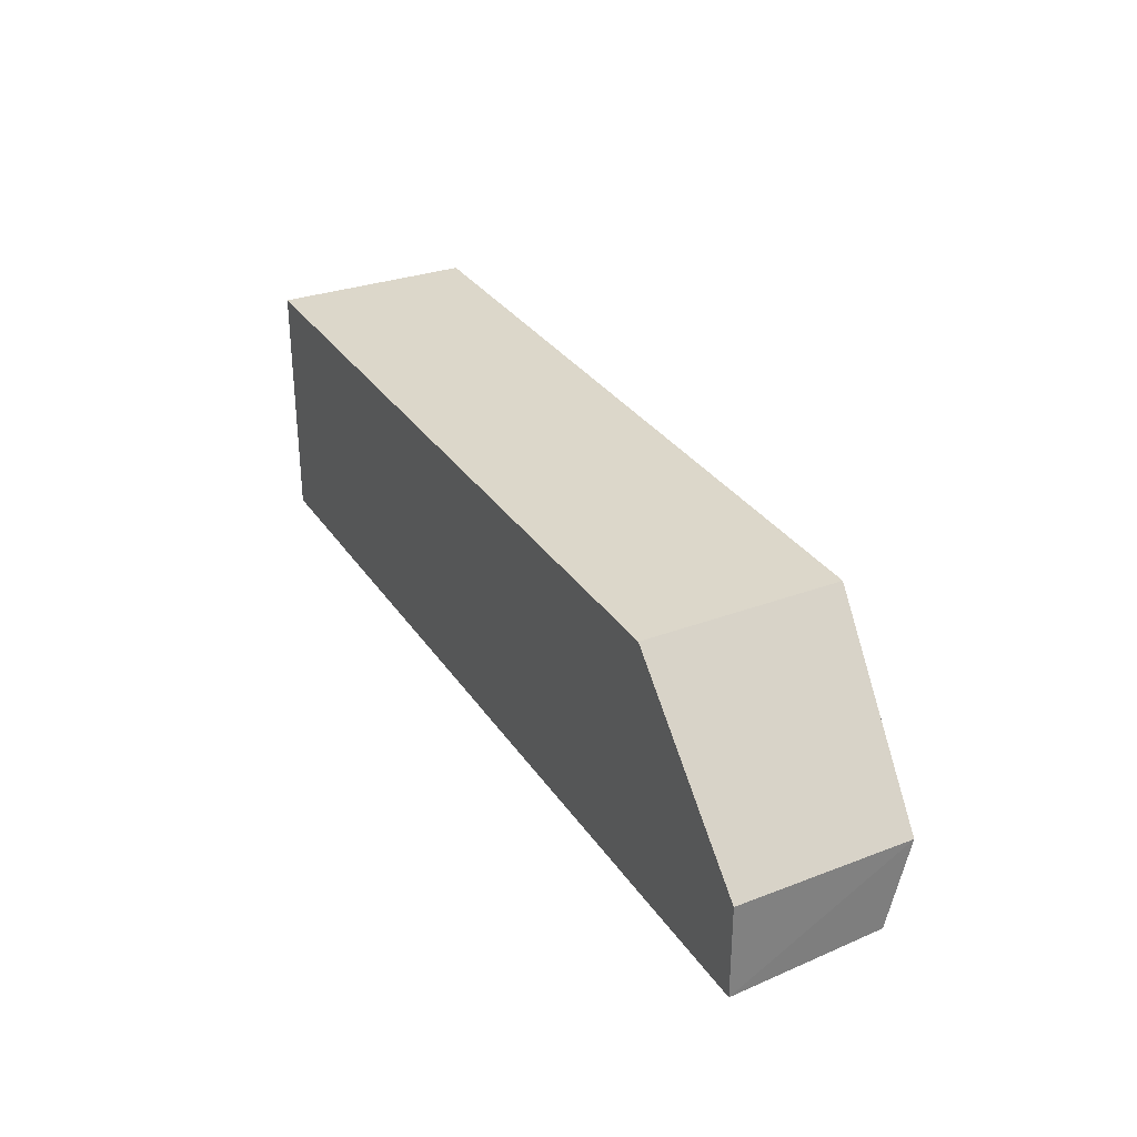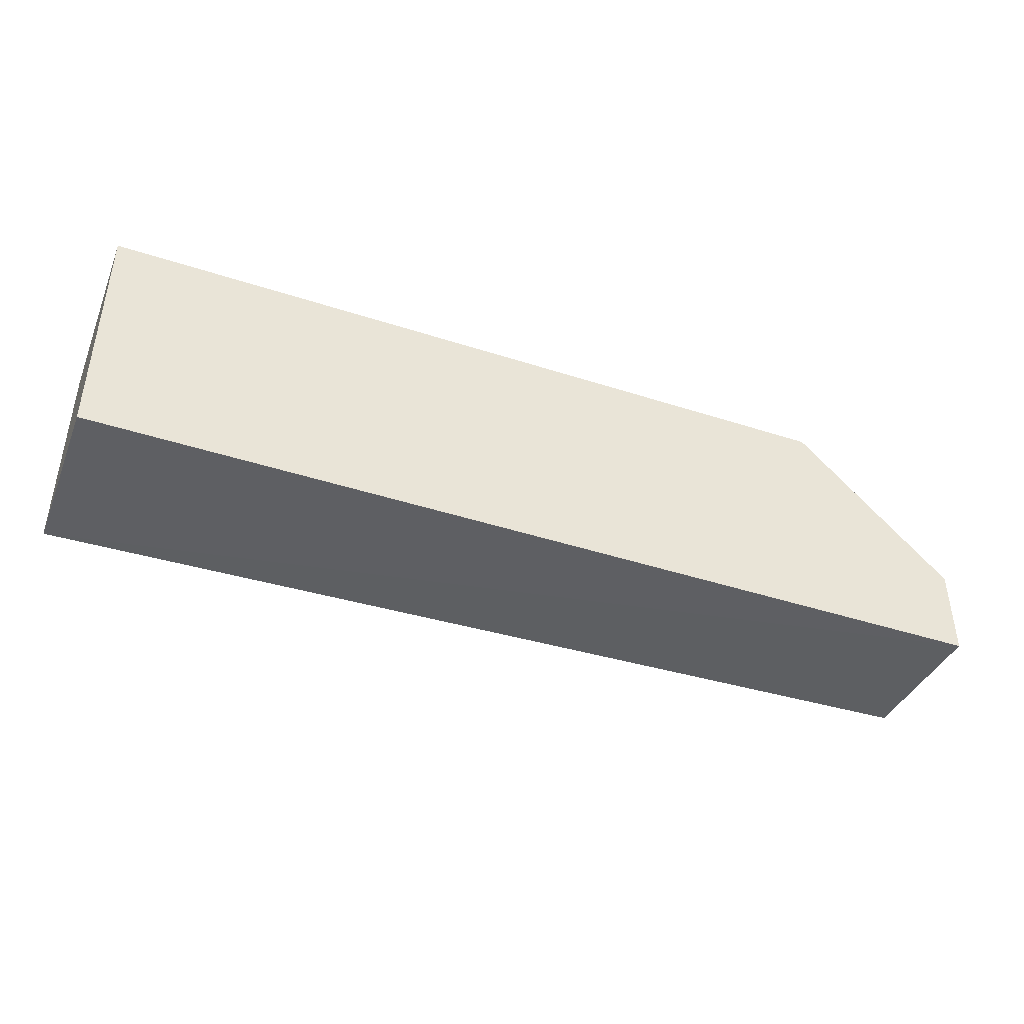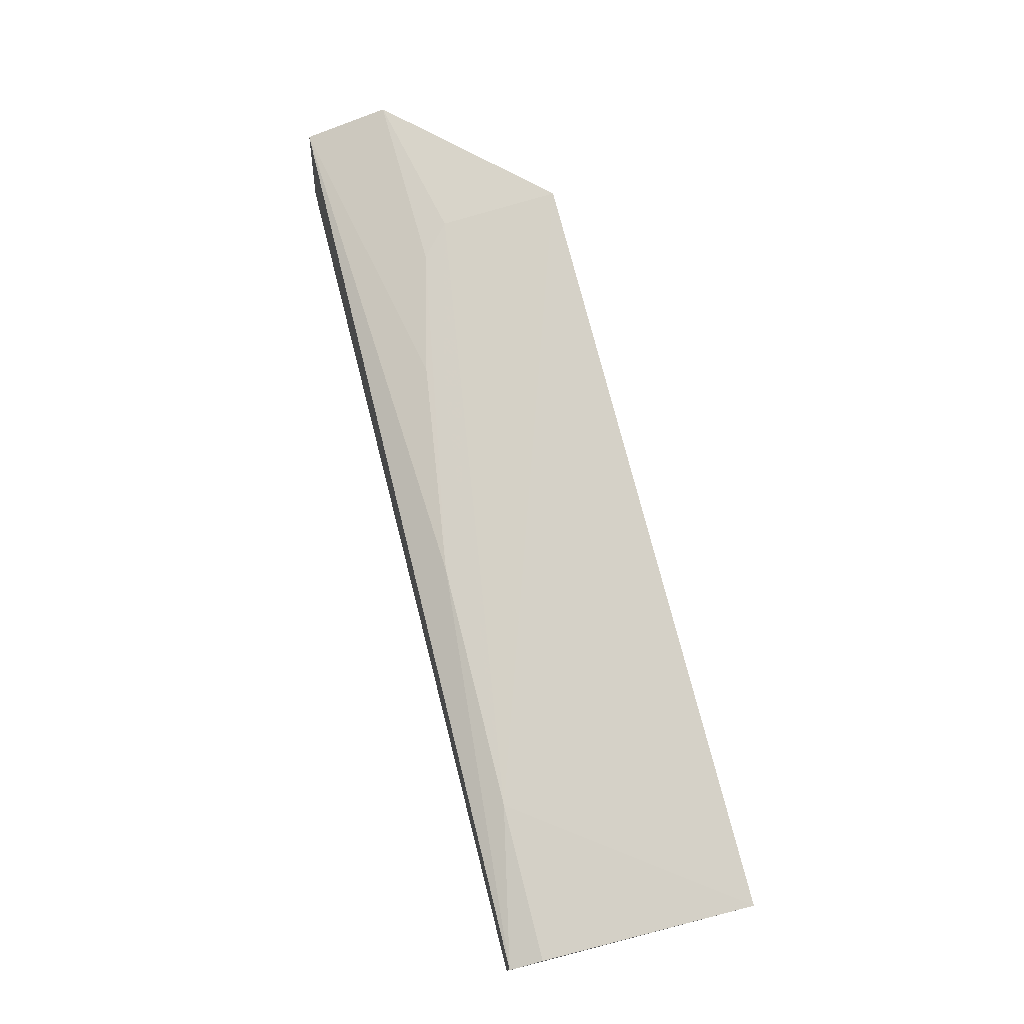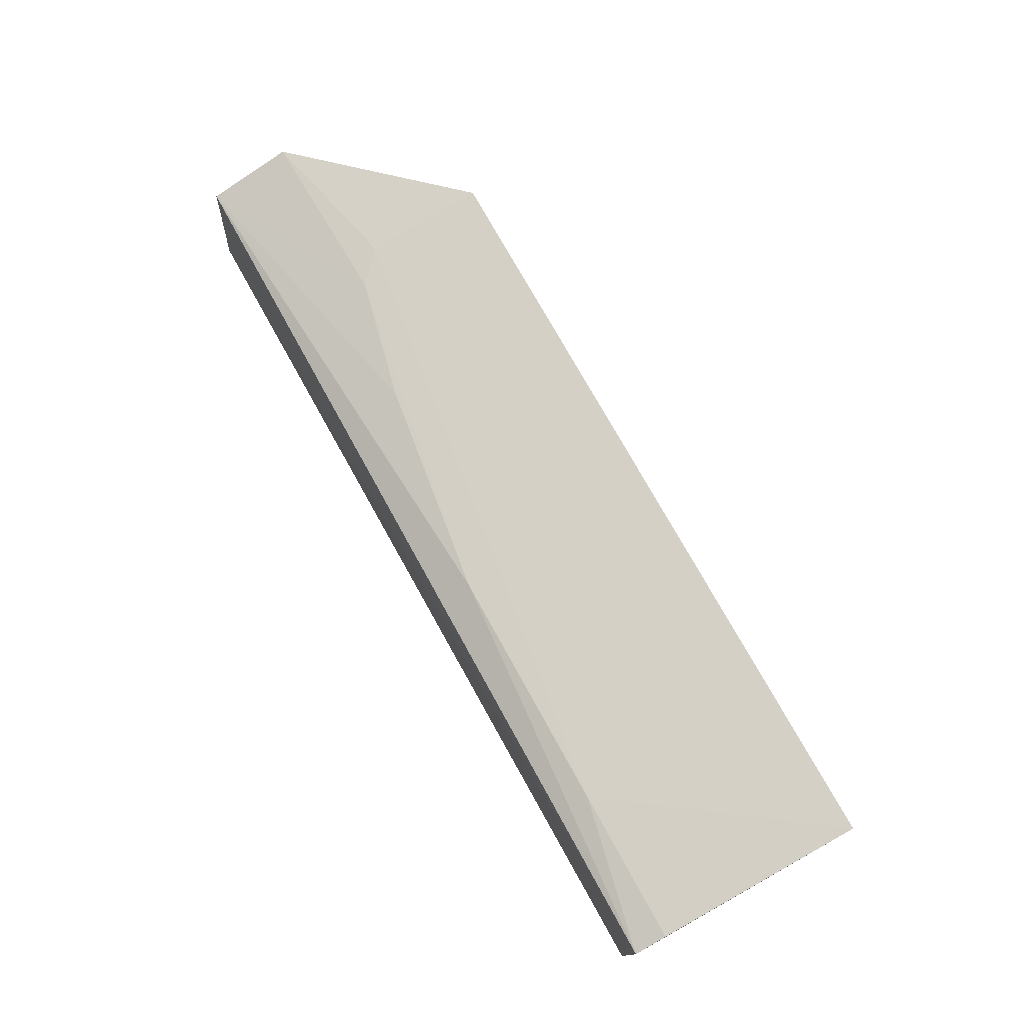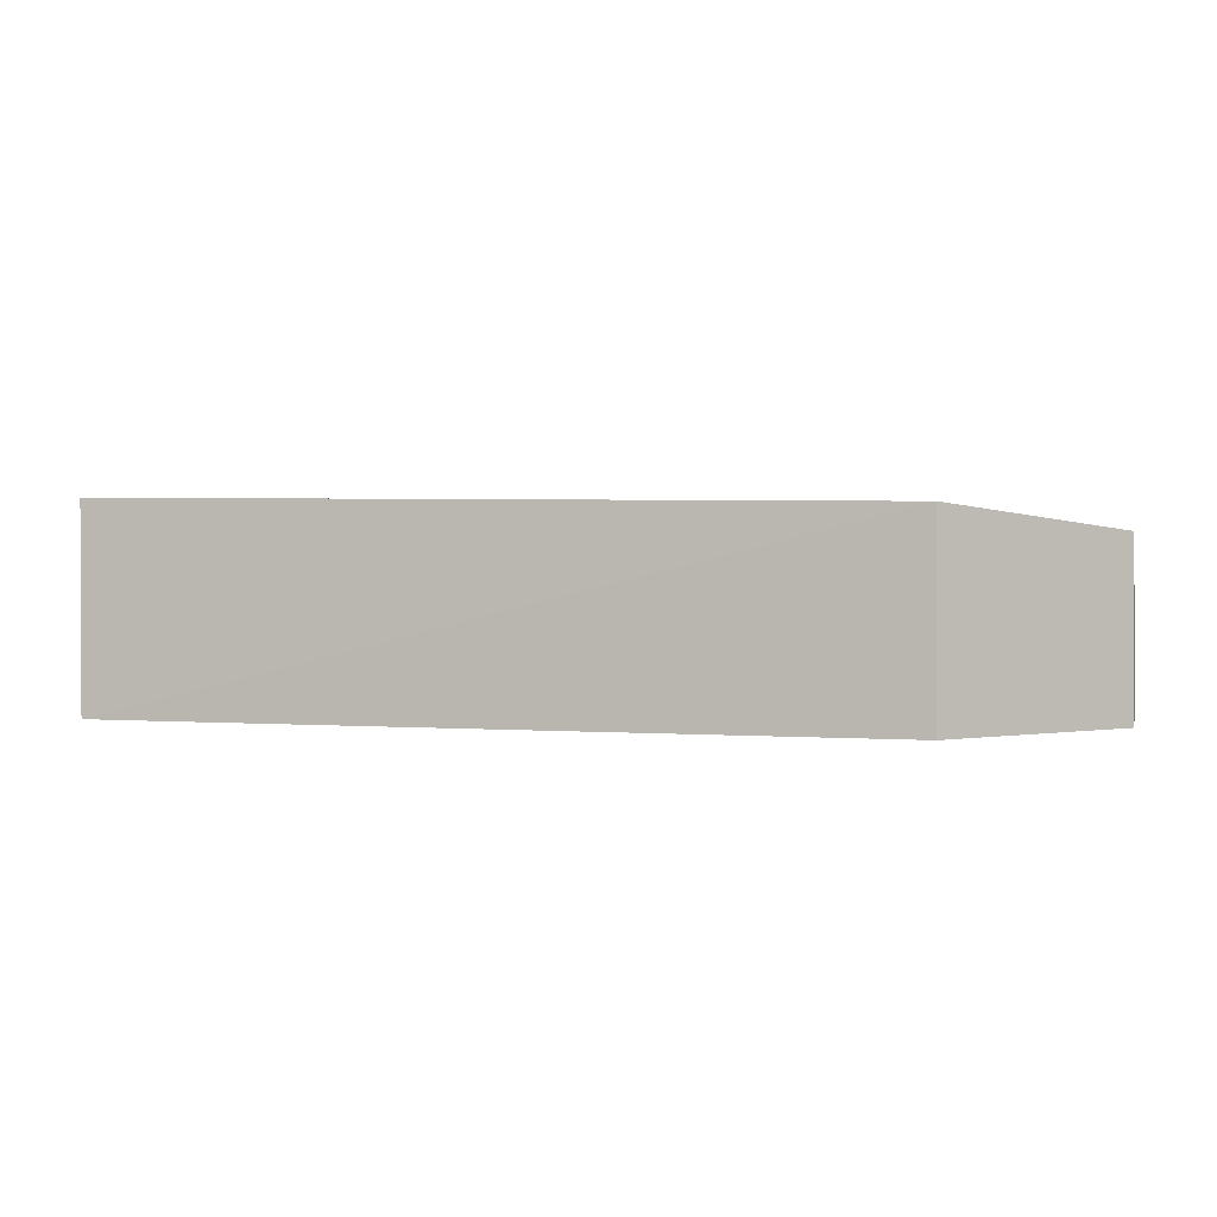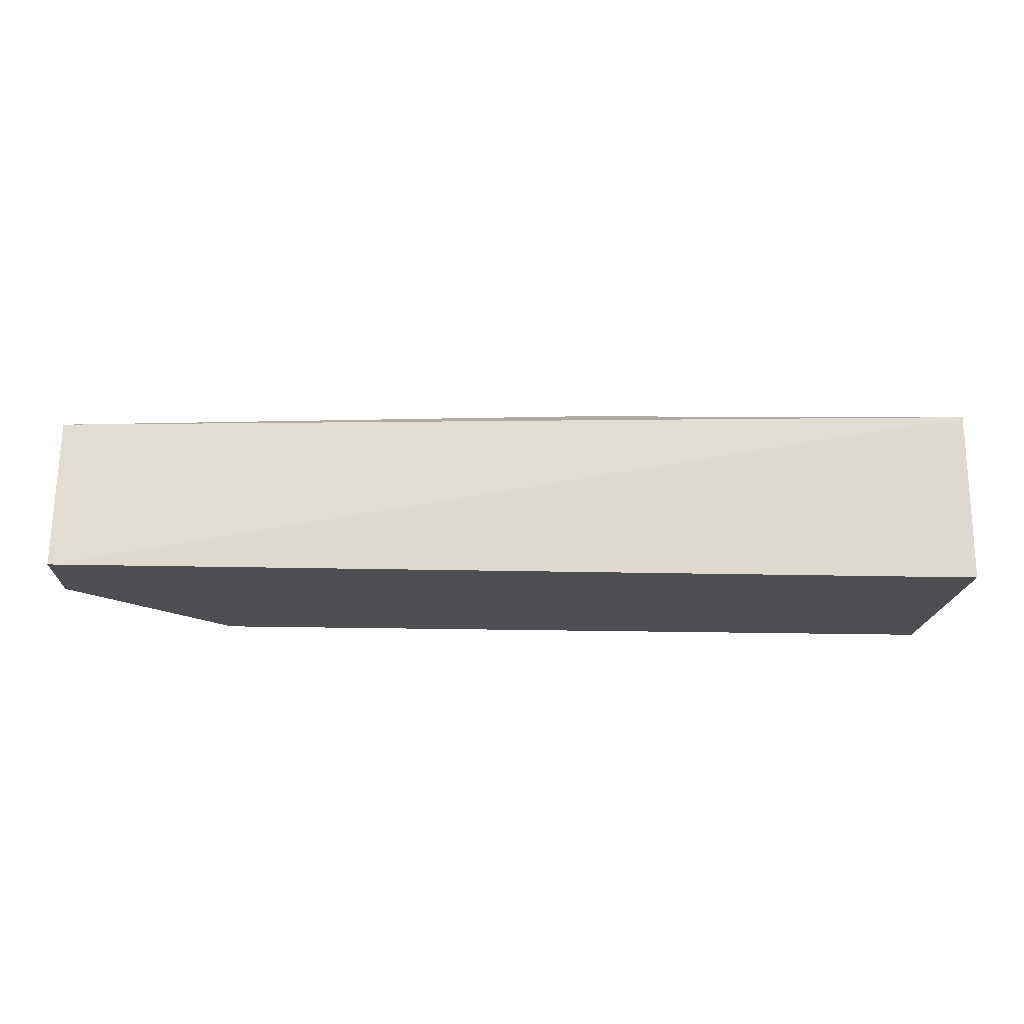
<metadata>
{"format":"obj","ext":"obj","renderer":"f3d","projection":"perspective","resolution":1024,"background":"white","views":[{"elev":30.7,"azim":-117.8,"up":"+Y"},{"elev":-42.9,"azim":158.9,"up":"+Y"},{"elev":75.6,"azim":75.7,"up":"+Z"},{"elev":75.9,"azim":60.8,"up":"+Z"},{"elev":2.0,"azim":-165.3,"up":"+Z"},{"elev":-17.5,"azim":-3.0,"up":"+Z"}]}
</metadata>
<code>
v 0.2196 -0.1319 0.1067
v 0.2197 -0.1337 0.02139
v 0.2197 -0.01247 0.02139
v -0.1587 -0.012 0.117
v -0.2348 -0.1337 0.02139
v 0.2194 -0.01254 0.1202
v -0.2336 -0.1294 0.09474
v -0.1591 -0.01247 0.02139
v 0.1438 -0.1155 0.1114
v -0.2344 -0.08716 0.1051
v 0.2193 -0.1157 0.1107
v 0.0232 -0.1149 0.1096
v -0.2348 -0.08823 0.02139
v -0.08278 -0.09942 0.1097
v -0.1432 -0.08509 0.1104
v -0.1585 -0.07101 0.1116
f 1 2 3
f 5 2 1
f 5 3 2
f 6 1 3
f 6 3 4
f 7 5 1
f 8 4 3
f 8 3 5
f 9 6 4
f 10 4 8
f 10 5 7
f 11 9 1
f 11 1 6
f 11 6 9
f 12 7 1
f 12 1 9
f 13 10 8
f 13 8 5
f 13 5 10
f 14 7 12
f 15 10 7
f 15 7 14
f 15 14 12
f 15 12 9
f 16 4 10
f 16 10 15
f 16 15 9
f 16 9 4

</code>
